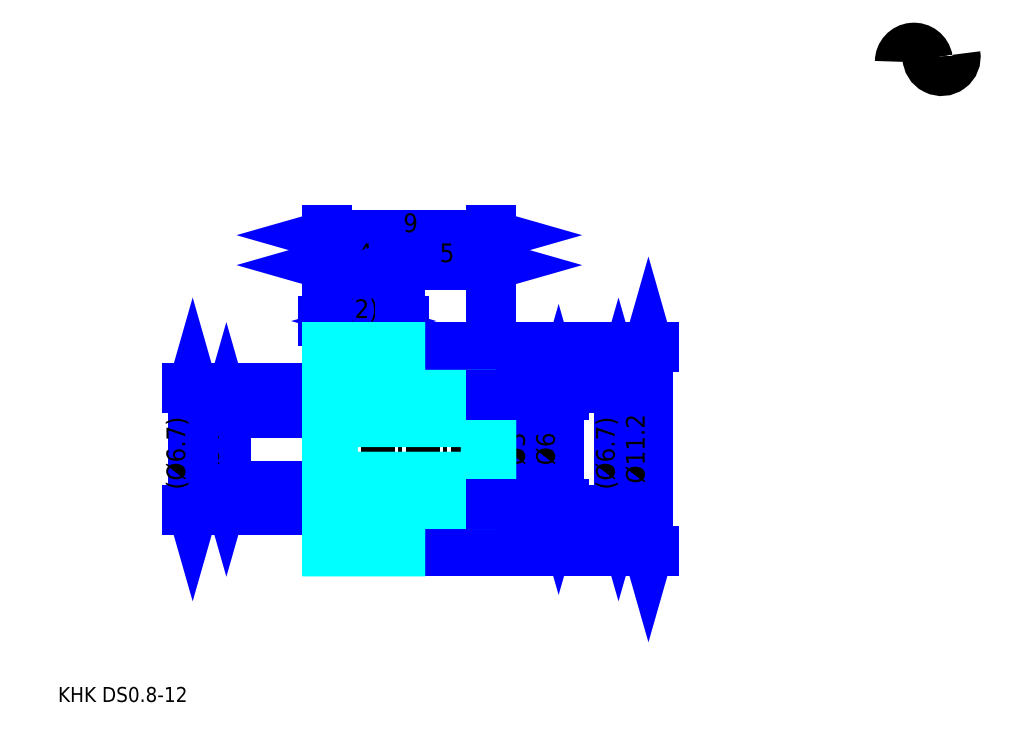
<metadata>
{"format":"dxf","ext":"dxf","renderer":"ezdxf+matplotlib","layout":"modelspace","background":"white","min_lineweight":24,"dpi":150}
</metadata>
<code>
0
SECTION
2
ENTITIES
0
TEXT
8
0
10
2.055
20
2.26
40
0.8219
41
1
1
KHK DS0.8-12
7
KANJI
50
0
51
0
0
TEXT
8
0
10
2.055
20
1.027
40
0.8219
41
1
1

7
KANJI
50
0
51
0
0
TEXT
8
0
10
2.055
20
36.99
40
0.9247
41
1
1

7
KANJI
50
0
51
0
0
ARC
8
0
10
49.06
20
37.42
40
0.7705
50
10
51
180
0
ARC
8
0
10
50.58
20
37.69
40
0.7705
50
180
51
10
0
LINE
8
0
10
11.3
20
14.13
11
11.3
21
18.13
0
POLYLINE
8
0
66
     1
70
     2
0
VERTEX
8
0
10
11.1
20
14.85
0
VERTEX
8
0
10
11.3
20
14.13
0
VERTEX
8
0
10
11.51
20
14.85
0
SEQEND
0
POLYLINE
8
0
66
     1
70
     2
0
VERTEX
8
0
10
11.51
20
17.41
0
VERTEX
8
0
10
11.3
20
18.13
0
VERTEX
8
0
10
11.1
20
17.41
0
SEQEND
0
LINE
8
0
10
16.85
20
14.13
11
10.99
21
14.13
0
LINE
8
0
10
16.85
20
18.13
11
10.99
21
18.13
0
TEXT
8
0
10
10.89
20
15.26
40
1.027
41
1
1
%%c4
7
KANJI
50
90
51
0
0
LINE
8
0
10
9.452
20
12.78
11
9.452
21
19.48
0
POLYLINE
8
0
66
     1
70
     2
0
VERTEX
8
0
10
9.247
20
13.5
0
VERTEX
8
0
10
9.452
20
12.78
0
VERTEX
8
0
10
9.658
20
13.5
0
SEQEND
0
POLYLINE
8
0
66
     1
70
     2
0
VERTEX
8
0
10
9.658
20
18.76
0
VERTEX
8
0
10
9.452
20
19.48
0
VERTEX
8
0
10
9.247
20
18.76
0
SEQEND
0
LINE
8
0
10
16.85
20
12.78
11
9.144
21
12.78
0
LINE
8
0
10
16.85
20
19.48
11
9.144
21
19.48
0
TEXT
8
0
10
9.041
20
13.92
40
1.027
41
1
1
(%%c6.7)
7
KANJI
50
90
51
0
0
LINE
8
0
10
32.84
20
19.48
11
32.84
21
12.78
0
POLYLINE
8
0
66
     1
70
     2
0
VERTEX
8
0
10
33.04
20
18.76
0
VERTEX
8
0
10
32.84
20
19.48
0
VERTEX
8
0
10
32.63
20
18.76
0
SEQEND
0
POLYLINE
8
0
66
     1
70
     2
0
VERTEX
8
0
10
32.63
20
13.5
0
VERTEX
8
0
10
32.84
20
12.78
0
VERTEX
8
0
10
33.04
20
13.5
0
SEQEND
0
LINE
8
0
10
25.85
20
19.48
11
33.14
21
19.48
0
LINE
8
0
10
25.85
20
12.78
11
33.14
21
12.78
0
TEXT
8
0
10
32.63
20
13.92
40
1.027
41
1
1
(%%c6.7)
7
KANJI
50
90
51
0
0
LINE
8
0
10
34.48
20
21.73
11
34.48
21
10.53
0
POLYLINE
8
0
66
     1
70
     2
0
VERTEX
8
0
10
34.68
20
21.01
0
VERTEX
8
0
10
34.48
20
21.73
0
VERTEX
8
0
10
34.27
20
21.01
0
SEQEND
0
POLYLINE
8
0
66
     1
70
     2
0
VERTEX
8
0
10
34.27
20
11.25
0
VERTEX
8
0
10
34.48
20
10.53
0
VERTEX
8
0
10
34.68
20
11.25
0
SEQEND
0
LINE
8
0
10
25.85
20
21.73
11
34.79
21
21.73
0
LINE
8
0
10
25.85
20
10.53
11
34.79
21
10.53
0
TEXT
8
0
10
34.27
20
14.26
40
1.027
41
1
1
%%c11.2
7
KANJI
50
90
51
0
0
LINE
8
0
10
21.08
20
23.18
11
16.62
21
23.18
0
POLYLINE
8
0
66
     1
70
     2
0
VERTEX
8
0
10
17.13
20
22.97
0
VERTEX
8
0
10
17.85
20
23.18
0
VERTEX
8
0
10
17.13
20
23.38
0
SEQEND
0
POLYLINE
8
0
66
     1
70
     2
0
VERTEX
8
0
10
20.57
20
23.38
0
VERTEX
8
0
10
19.85
20
23.18
0
VERTEX
8
0
10
20.57
20
22.97
0
SEQEND
0
LINE
8
0
10
17.85
20
19.48
11
17.85
21
23.49
0
LINE
8
0
10
19.85
20
19.48
11
19.85
21
23.49
0
TEXT
8
0
10
17.85
20
23.34
40
1.027
41
1
1
(2)
7
KANJI
50
0
51
0
0
LINE
8
DASHDOT
10
16.23
20
20.93
11
21.47
21
20.93
0
LINE
8
DASHDOT
10
16.23
20
11.33
11
21.47
21
11.33
0
LINE
8
DASHDOT
10
16.23
20
16.13
11
26.47
21
16.13
0
LINE
8
0
10
19.85
20
19.48
11
19.85
21
21.73
0
LINE
8
0
10
16.85
20
19.93
11
20.85
21
19.93
0
LINE
8
0
10
16.85
20
12.33
11
20.85
21
12.33
0
POLYLINE
8
0
66
     1
70
     2
0
VERTEX
8
0
10
16.85
20
19.48
0
VERTEX
8
0
10
17.85
20
19.48
0
VERTEX
8
0
10
17.85
20
18.13
0
VERTEX
8
0
10
16.85
20
18.13
0
SEQEND
0
POLYLINE
8
0
66
     1
70
     2
0
VERTEX
8
0
10
16.85
20
14.13
0
VERTEX
8
0
10
17.85
20
14.13
0
VERTEX
8
0
10
17.85
20
12.78
0
VERTEX
8
0
10
16.85
20
12.78
0
SEQEND
0
POLYLINE
8
0
66
     1
70
     2
0
VERTEX
8
0
10
25.85
20
17.93
0
VERTEX
8
0
10
25.55
20
17.63
0
VERTEX
8
0
10
17.15
20
17.63
0
VERTEX
8
0
10
16.85
20
17.93
0
VERTEX
8
0
10
17.15
20
17.63
0
VERTEX
8
0
10
17.15
20
14.63
0
SEQEND
0
POLYLINE
8
0
66
     1
70
     2
0
VERTEX
8
0
10
16.85
20
14.33
0
VERTEX
8
0
10
17.15
20
14.63
0
VERTEX
8
0
10
25.55
20
14.63
0
VERTEX
8
0
10
25.85
20
14.33
0
VERTEX
8
0
10
25.55
20
14.63
0
VERTEX
8
0
10
25.55
20
17.63
0
SEQEND
0
LINE
8
0
10
20.85
20
10.53
11
25.85
21
10.53
0
LINE
8
0
10
20.85
20
12.78
11
25.85
21
12.78
0
LINE
8
0
10
20.85
20
19.48
11
25.85
21
19.48
0
LINE
8
0
10
20.85
20
21.73
11
25.85
21
21.73
0
LINE
8
0
10
25.85
20
18.83
11
25.85
21
21.73
0
LINE
8
0
10
16.85
20
27.89
11
25.85
21
27.89
0
POLYLINE
8
0
66
     1
70
     2
0
VERTEX
8
0
10
17.57
20
28.1
0
VERTEX
8
0
10
16.85
20
27.89
0
VERTEX
8
0
10
17.57
20
27.69
0
SEQEND
0
POLYLINE
8
0
66
     1
70
     2
0
VERTEX
8
0
10
25.13
20
27.69
0
VERTEX
8
0
10
25.85
20
27.89
0
VERTEX
8
0
10
25.13
20
28.1
0
SEQEND
0
LINE
8
0
10
16.85
20
21.73
11
16.85
21
28.2
0
LINE
8
0
10
25.85
20
21.73
11
25.85
21
28.2
0
TEXT
8
0
10
21.02
20
28.06
40
1.027
41
1
1
9
7
KANJI
50
0
51
0
0
LINE
8
0
10
16.85
20
26.25
11
20.85
21
26.25
0
POLYLINE
8
0
66
     1
70
     2
0
VERTEX
8
0
10
17.57
20
26.46
0
VERTEX
8
0
10
16.85
20
26.25
0
VERTEX
8
0
10
17.57
20
26.05
0
SEQEND
0
POLYLINE
8
0
66
     1
70
     2
0
VERTEX
8
0
10
20.13
20
26.05
0
VERTEX
8
0
10
20.85
20
26.25
0
VERTEX
8
0
10
20.13
20
26.46
0
SEQEND
0
LINE
8
0
10
20.85
20
21.73
11
20.85
21
26.56
0
TEXT
8
0
10
18.52
20
26.42
40
1.027
41
1
1
4
7
KANJI
50
0
51
0
0
LINE
8
0
10
20.85
20
26.25
11
25.85
21
26.25
0
POLYLINE
8
0
66
     1
70
     2
0
VERTEX
8
0
10
21.57
20
26.46
0
VERTEX
8
0
10
20.85
20
26.25
0
VERTEX
8
0
10
21.57
20
26.05
0
SEQEND
0
POLYLINE
8
0
66
     1
70
     2
0
VERTEX
8
0
10
25.13
20
26.05
0
VERTEX
8
0
10
25.85
20
26.25
0
VERTEX
8
0
10
25.13
20
26.46
0
SEQEND
0
TEXT
8
0
10
23.02
20
26.42
40
1.027
41
1
1
5
7
KANJI
50
0
51
0
0
LINE
8
0
10
27.9
20
17.63
11
27.9
21
14.63
0
POLYLINE
8
0
66
     1
70
     2
0
VERTEX
8
0
10
28.11
20
16.91
0
VERTEX
8
0
10
27.9
20
17.63
0
VERTEX
8
0
10
27.7
20
16.91
0
SEQEND
0
POLYLINE
8
0
66
     1
70
     2
0
VERTEX
8
0
10
27.7
20
15.35
0
VERTEX
8
0
10
27.9
20
14.63
0
VERTEX
8
0
10
28.11
20
15.35
0
SEQEND
0
LINE
8
0
10
25.85
20
17.63
11
28.21
21
17.63
0
LINE
8
0
10
25.85
20
14.63
11
28.21
21
14.63
0
TEXT
8
0
10
27.7
20
15.26
40
1.027
41
1
1
%%c3
7
KANJI
50
90
51
0
0
POLYLINE
8
0
66
     1
70
     2
0
VERTEX
8
0
10
16.85
20
14.63
0
VERTEX
8
0
10
16.85
20
10.53
0
VERTEX
8
0
10
20.85
20
10.53
0
VERTEX
8
0
10
20.85
20
13.13
0
VERTEX
8
0
10
25.55
20
13.13
0
VERTEX
8
0
10
25.85
20
13.43
0
VERTEX
8
0
10
25.85
20
18.83
0
VERTEX
8
0
10
25.55
20
19.13
0
VERTEX
8
0
10
20.85
20
19.13
0
VERTEX
8
0
10
20.85
20
21.73
0
VERTEX
8
0
10
16.85
20
21.73
0
VERTEX
8
0
10
16.85
20
14.63
0
SEQEND
0
POLYLINE
8
0
66
     1
70
     2
0
VERTEX
8
0
10
16.85
20
14.63
0
VERTEX
8
0
10
16.85
20
10.53
0
VERTEX
8
0
10
20.85
20
10.53
0
VERTEX
8
0
10
20.85
20
13.13
0
SEQEND
0
POLYLINE
8
0
66
     1
70
     2
0
VERTEX
8
0
10
25.85
20
13.43
0
VERTEX
8
0
10
25.85
20
18.83
0
SEQEND
0
POLYLINE
8
0
66
     1
70
     2
0
VERTEX
8
0
10
20.85
20
19.13
0
VERTEX
8
0
10
20.85
20
21.73
0
VERTEX
8
0
10
16.85
20
21.73
0
VERTEX
8
0
10
16.85
20
14.63
0
SEQEND
0
POLYLINE
8
0
66
     1
70
     2
0
VERTEX
8
0
10
20.85
20
12.78
0
VERTEX
8
0
10
19.85
20
12.78
0
VERTEX
8
0
10
19.85
20
13.13
0
VERTEX
8
0
10
20.85
20
13.13
0
SEQEND
0
POLYLINE
8
0
66
     1
70
     2
0
VERTEX
8
0
10
20.85
20
19.13
0
VERTEX
8
0
10
19.85
20
19.13
0
VERTEX
8
0
10
19.85
20
19.48
0
VERTEX
8
0
10
20.85
20
19.48
0
SEQEND
0
LINE
8
0
10
29.55
20
19.13
11
29.55
21
13.13
0
POLYLINE
8
0
66
     1
70
     2
0
VERTEX
8
0
10
29.75
20
18.41
0
VERTEX
8
0
10
29.55
20
19.13
0
VERTEX
8
0
10
29.34
20
18.41
0
SEQEND
0
POLYLINE
8
0
66
     1
70
     2
0
VERTEX
8
0
10
29.34
20
13.85
0
VERTEX
8
0
10
29.55
20
13.13
0
VERTEX
8
0
10
29.75
20
13.85
0
SEQEND
0
LINE
8
0
10
25.85
20
19.13
11
29.86
21
19.13
0
LINE
8
0
10
25.85
20
13.13
11
29.86
21
13.13
0
TEXT
8
0
10
29.34
20
15.26
40
1.027
41
1
1
%%c6
7
KANJI
50
90
51
0
0
ENDSEC
0
EOF

</code>
